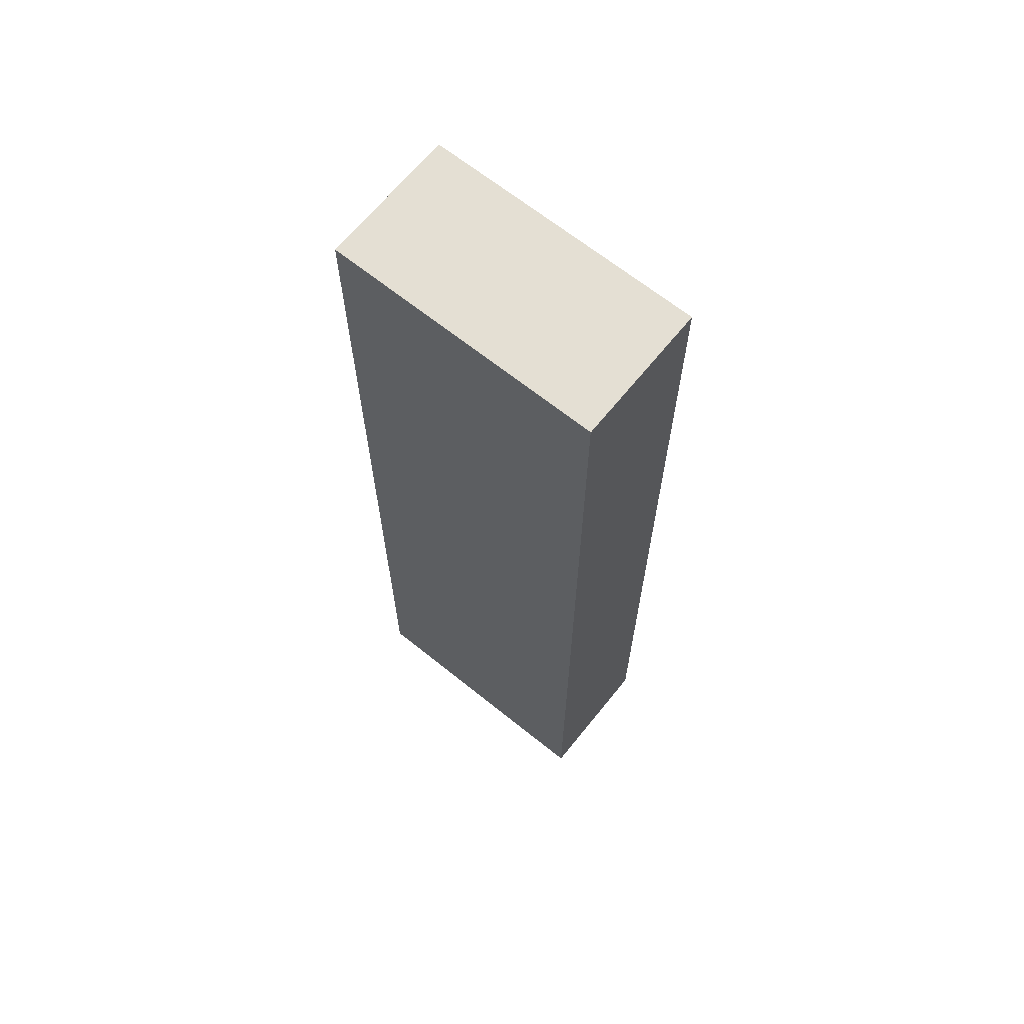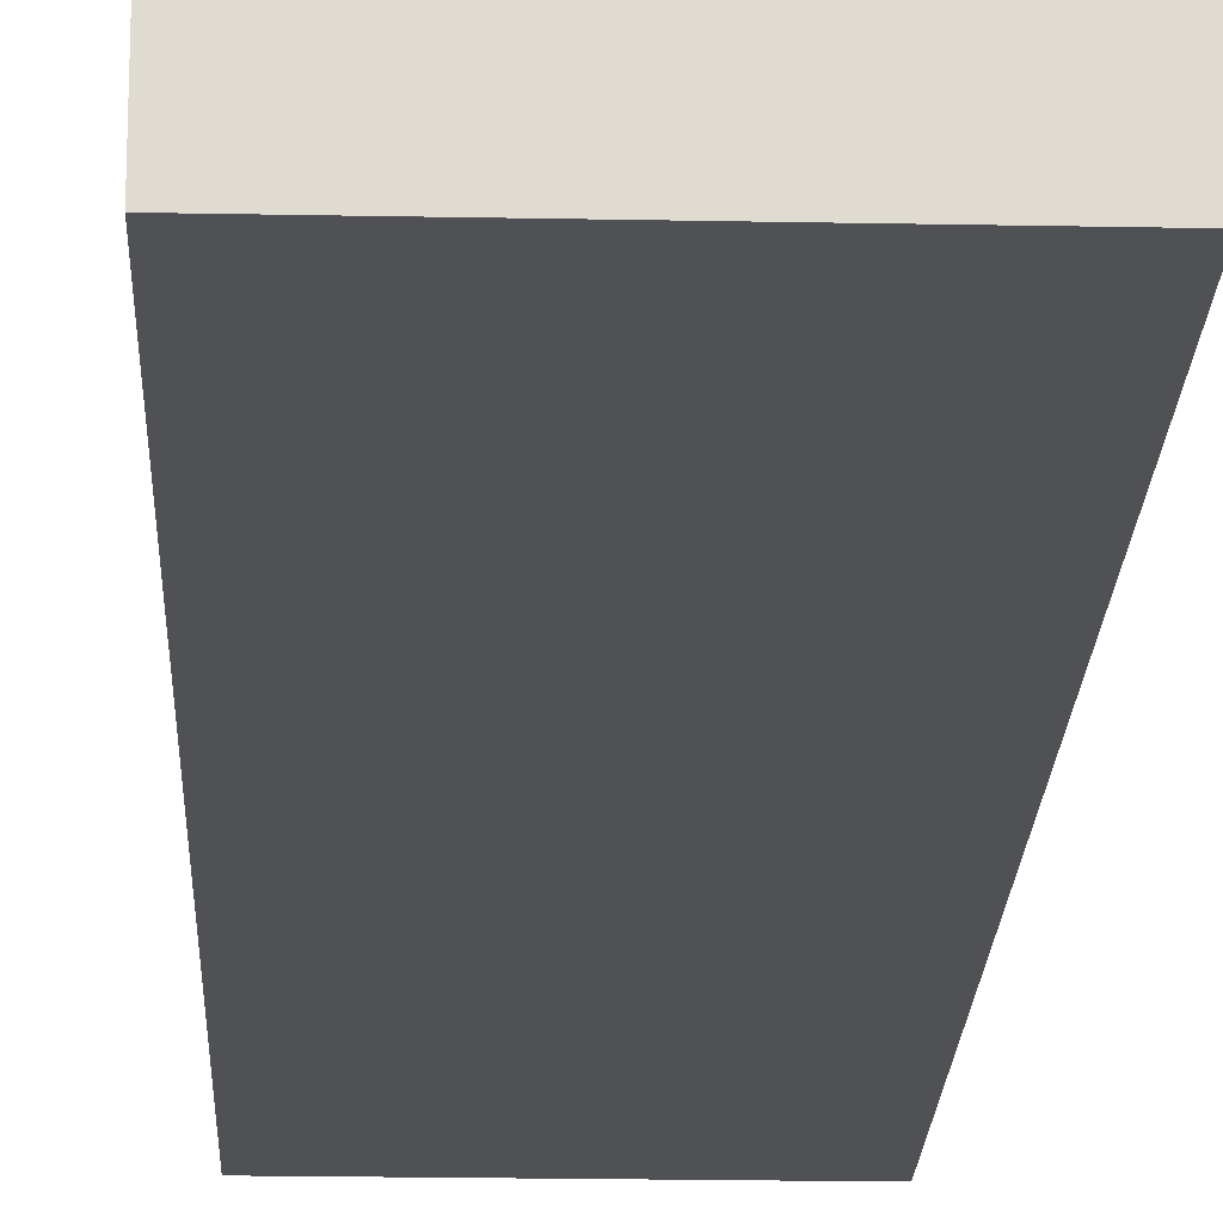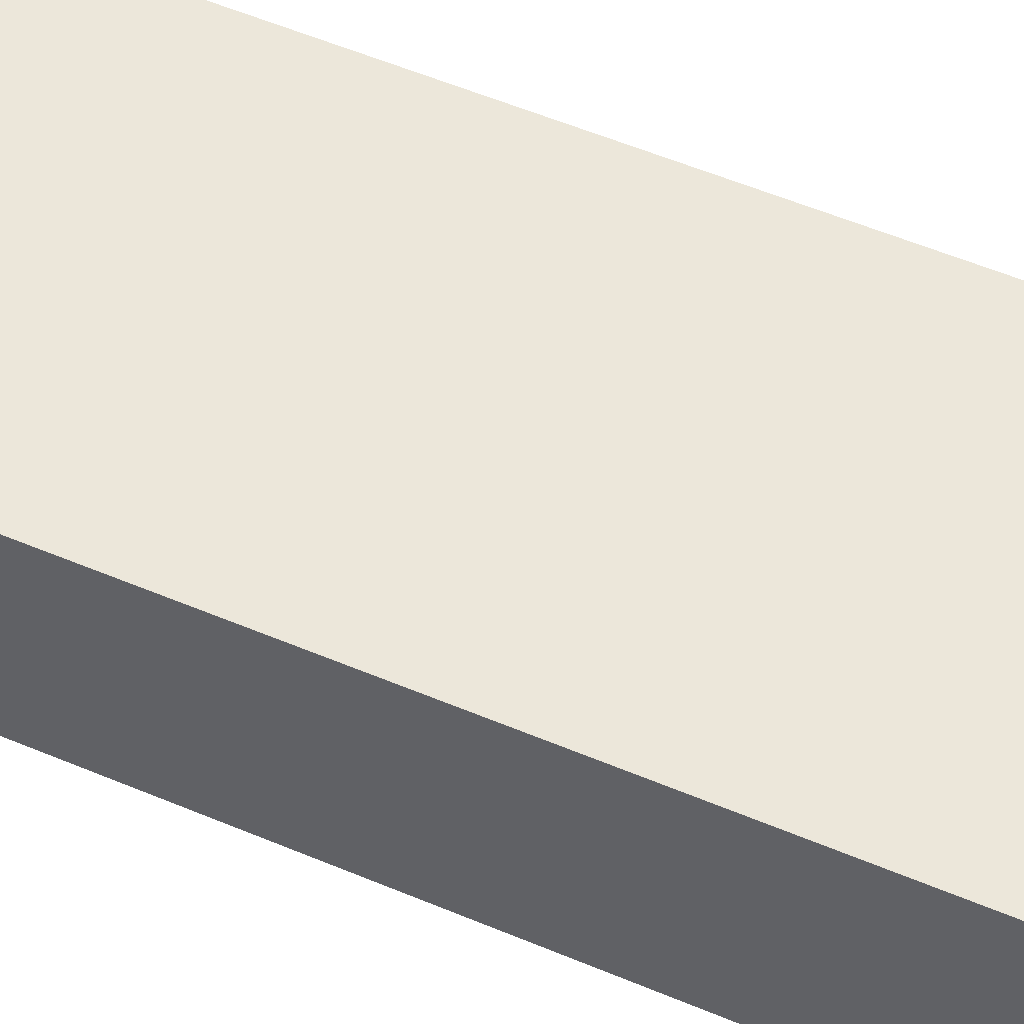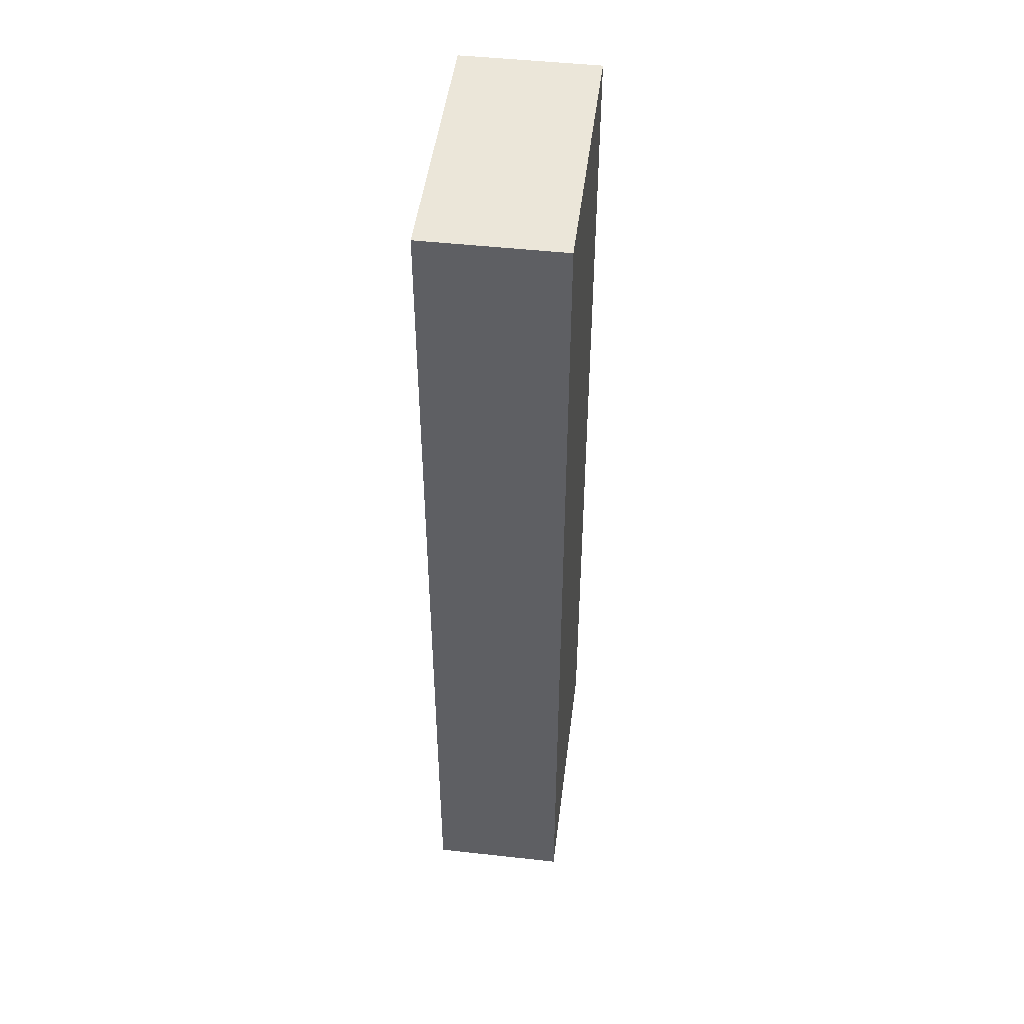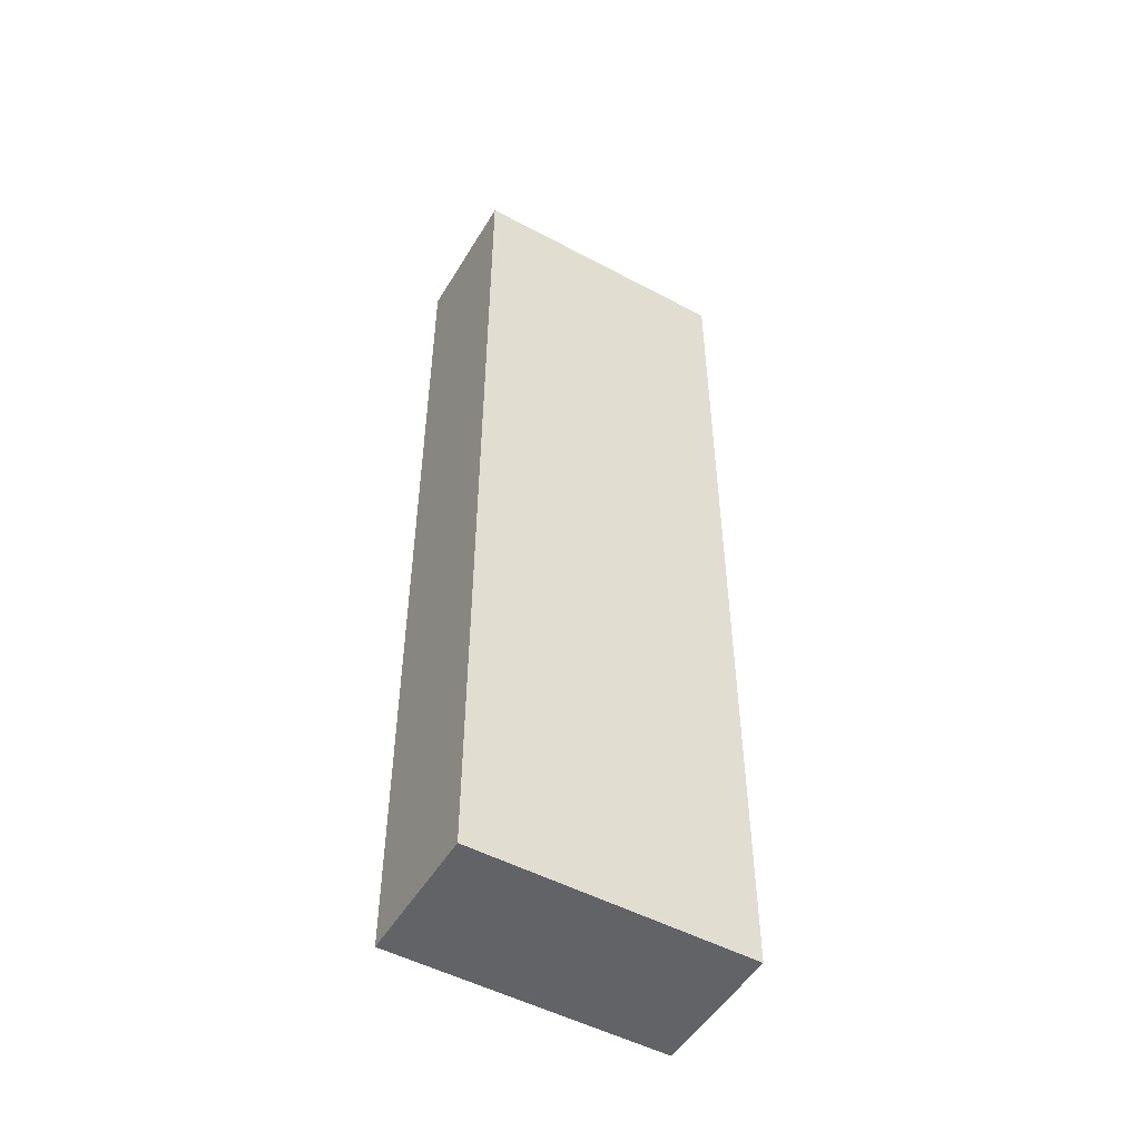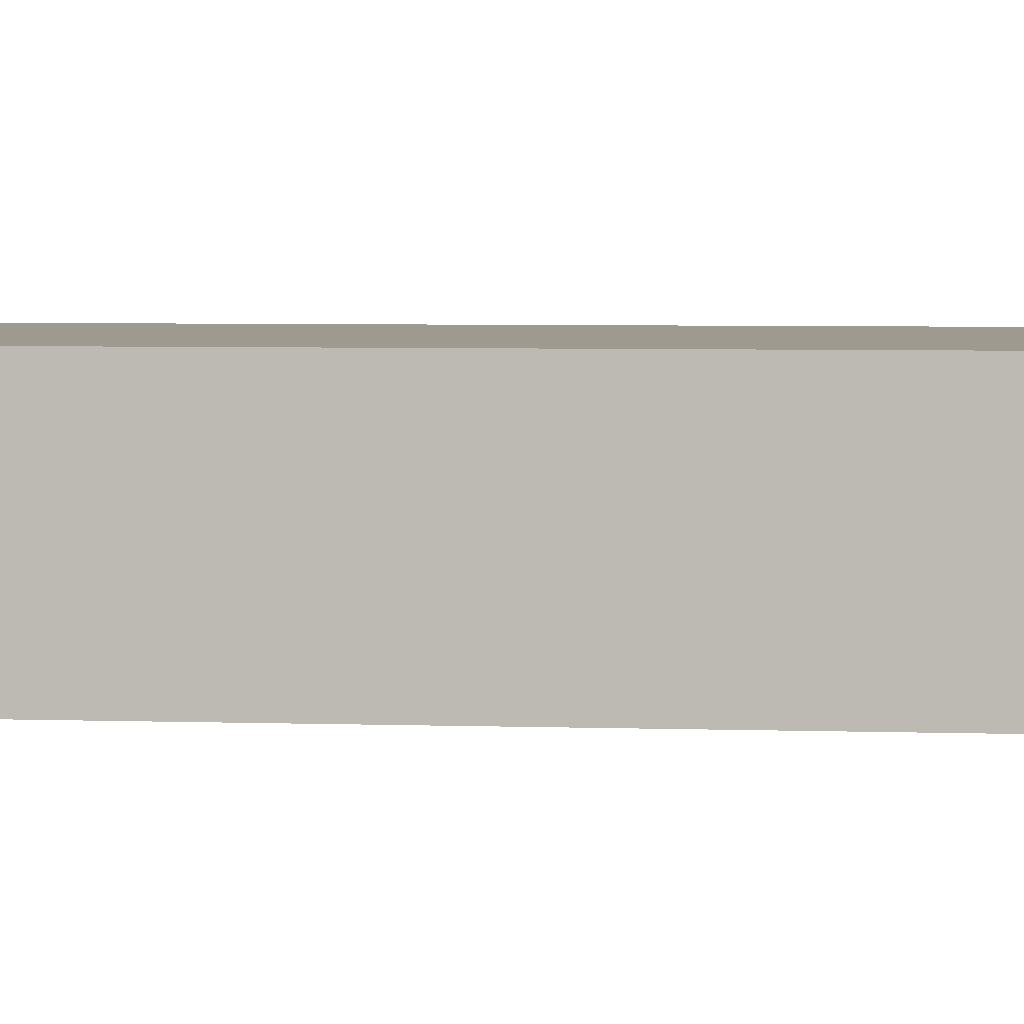
<metadata>
{"format":"obj","ext":"obj","renderer":"f3d","projection":"perspective","resolution":1024,"background":"white","views":[{"elev":66.4,"azim":-141.1,"up":"+Z"},{"elev":-19.6,"azim":177.9,"up":"+Y"},{"elev":52.3,"azim":114.8,"up":"+Y"},{"elev":47.8,"azim":-82.9,"up":"+Z"},{"elev":-50.8,"azim":149.8,"up":"+Z"},{"elev":3.9,"azim":97.4,"up":"+Y"}]}
</metadata>
<code>
o
v -3.2 0.3 -1.8
v -3.2 0.3 -3.2
v -3.2 0.5 -1.8
v -3.2 0.5 -3.2
v -2.8 0.3 -1.8
v -2.8 0.3 -3.2
v -2.8 0.5 -1.8
v -2.8 0.5 -3.2
v -3.2 0.3 -1.8
v -3.2 0.5 -1.8
v -2.8 0.3 -1.8
v -2.8 0.5 -1.8
v -3.2 0.3 -3.2
v -3.2 0.5 -3.2
v -2.8 0.3 -3.2
v -2.8 0.5 -3.2
v -3.2 0.3 -1.8
v -2.8 0.3 -1.8
v -3.2 0.3 -3.2
v -2.8 0.3 -3.2
v -3.2 0.5 -1.8
v -2.8 0.5 -1.8
v -3.2 0.5 -3.2
v -2.8 0.5 -3.2
f 3 2 1
f 4 2 3
f 5 6 7
f 7 6 8
f 11 10 9
f 12 10 11
f 13 14 15
f 15 14 16
f 19 18 17
f 20 18 19
f 21 22 23
f 23 22 24

</code>
